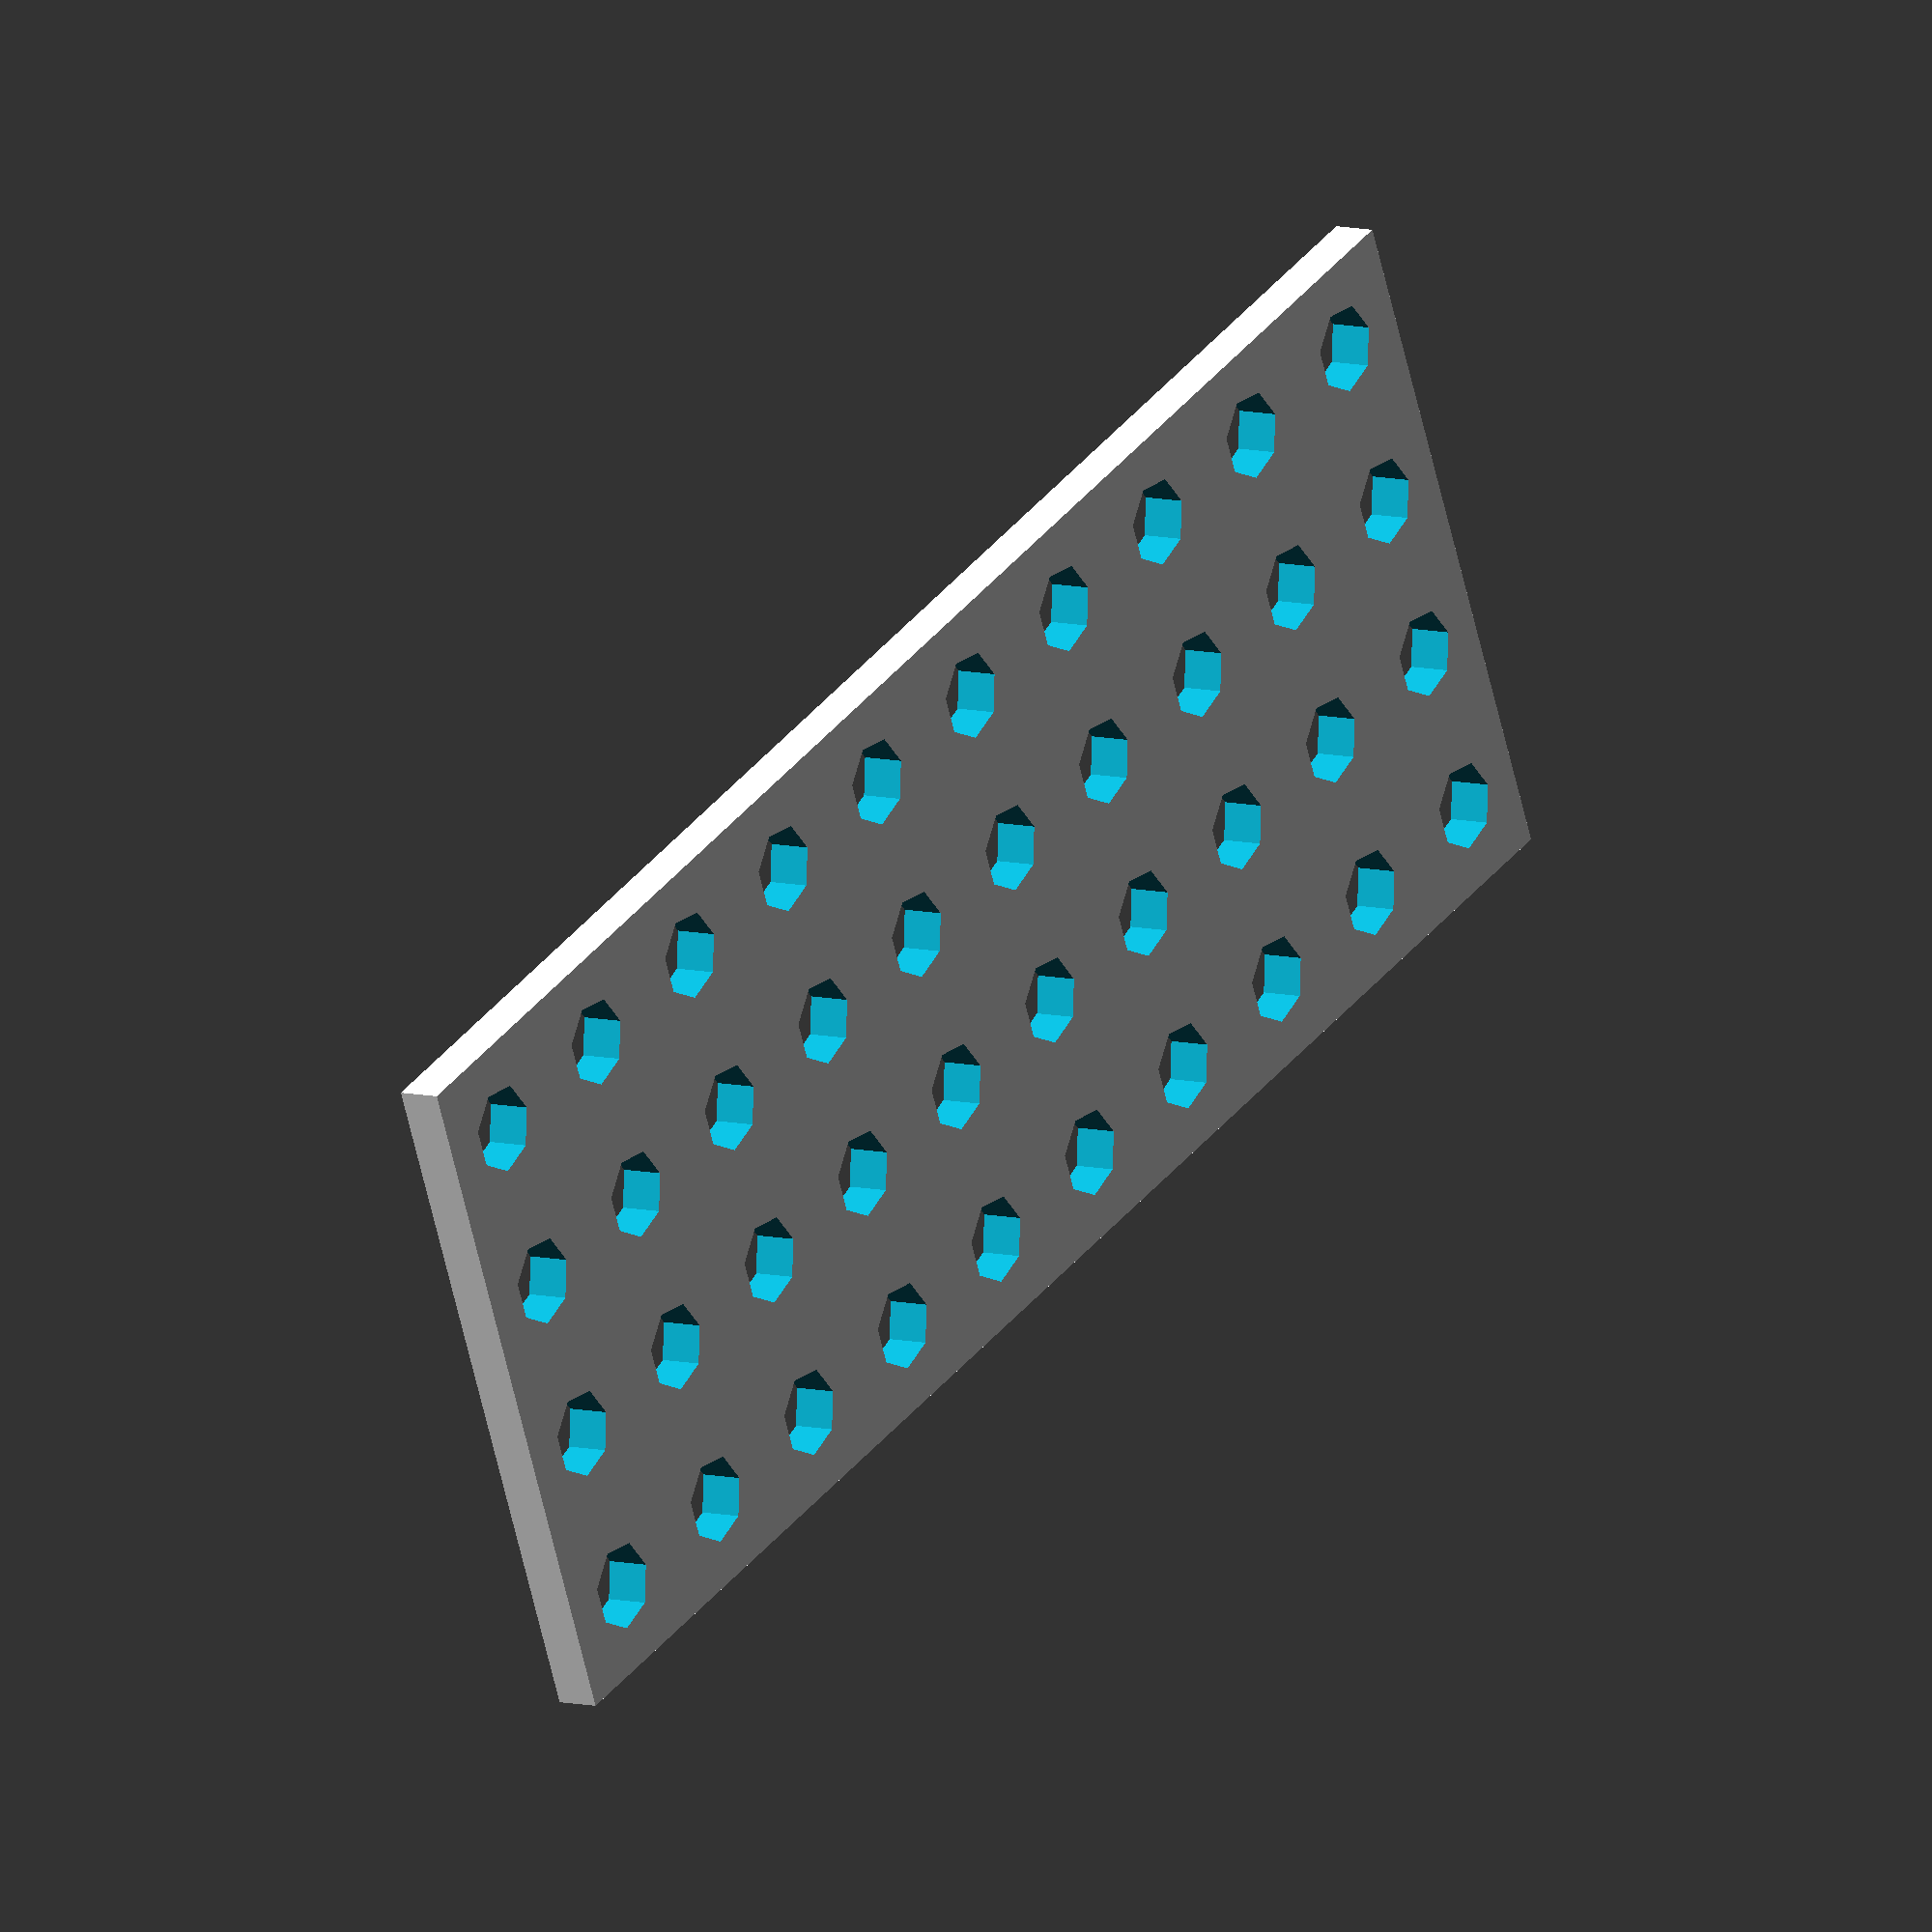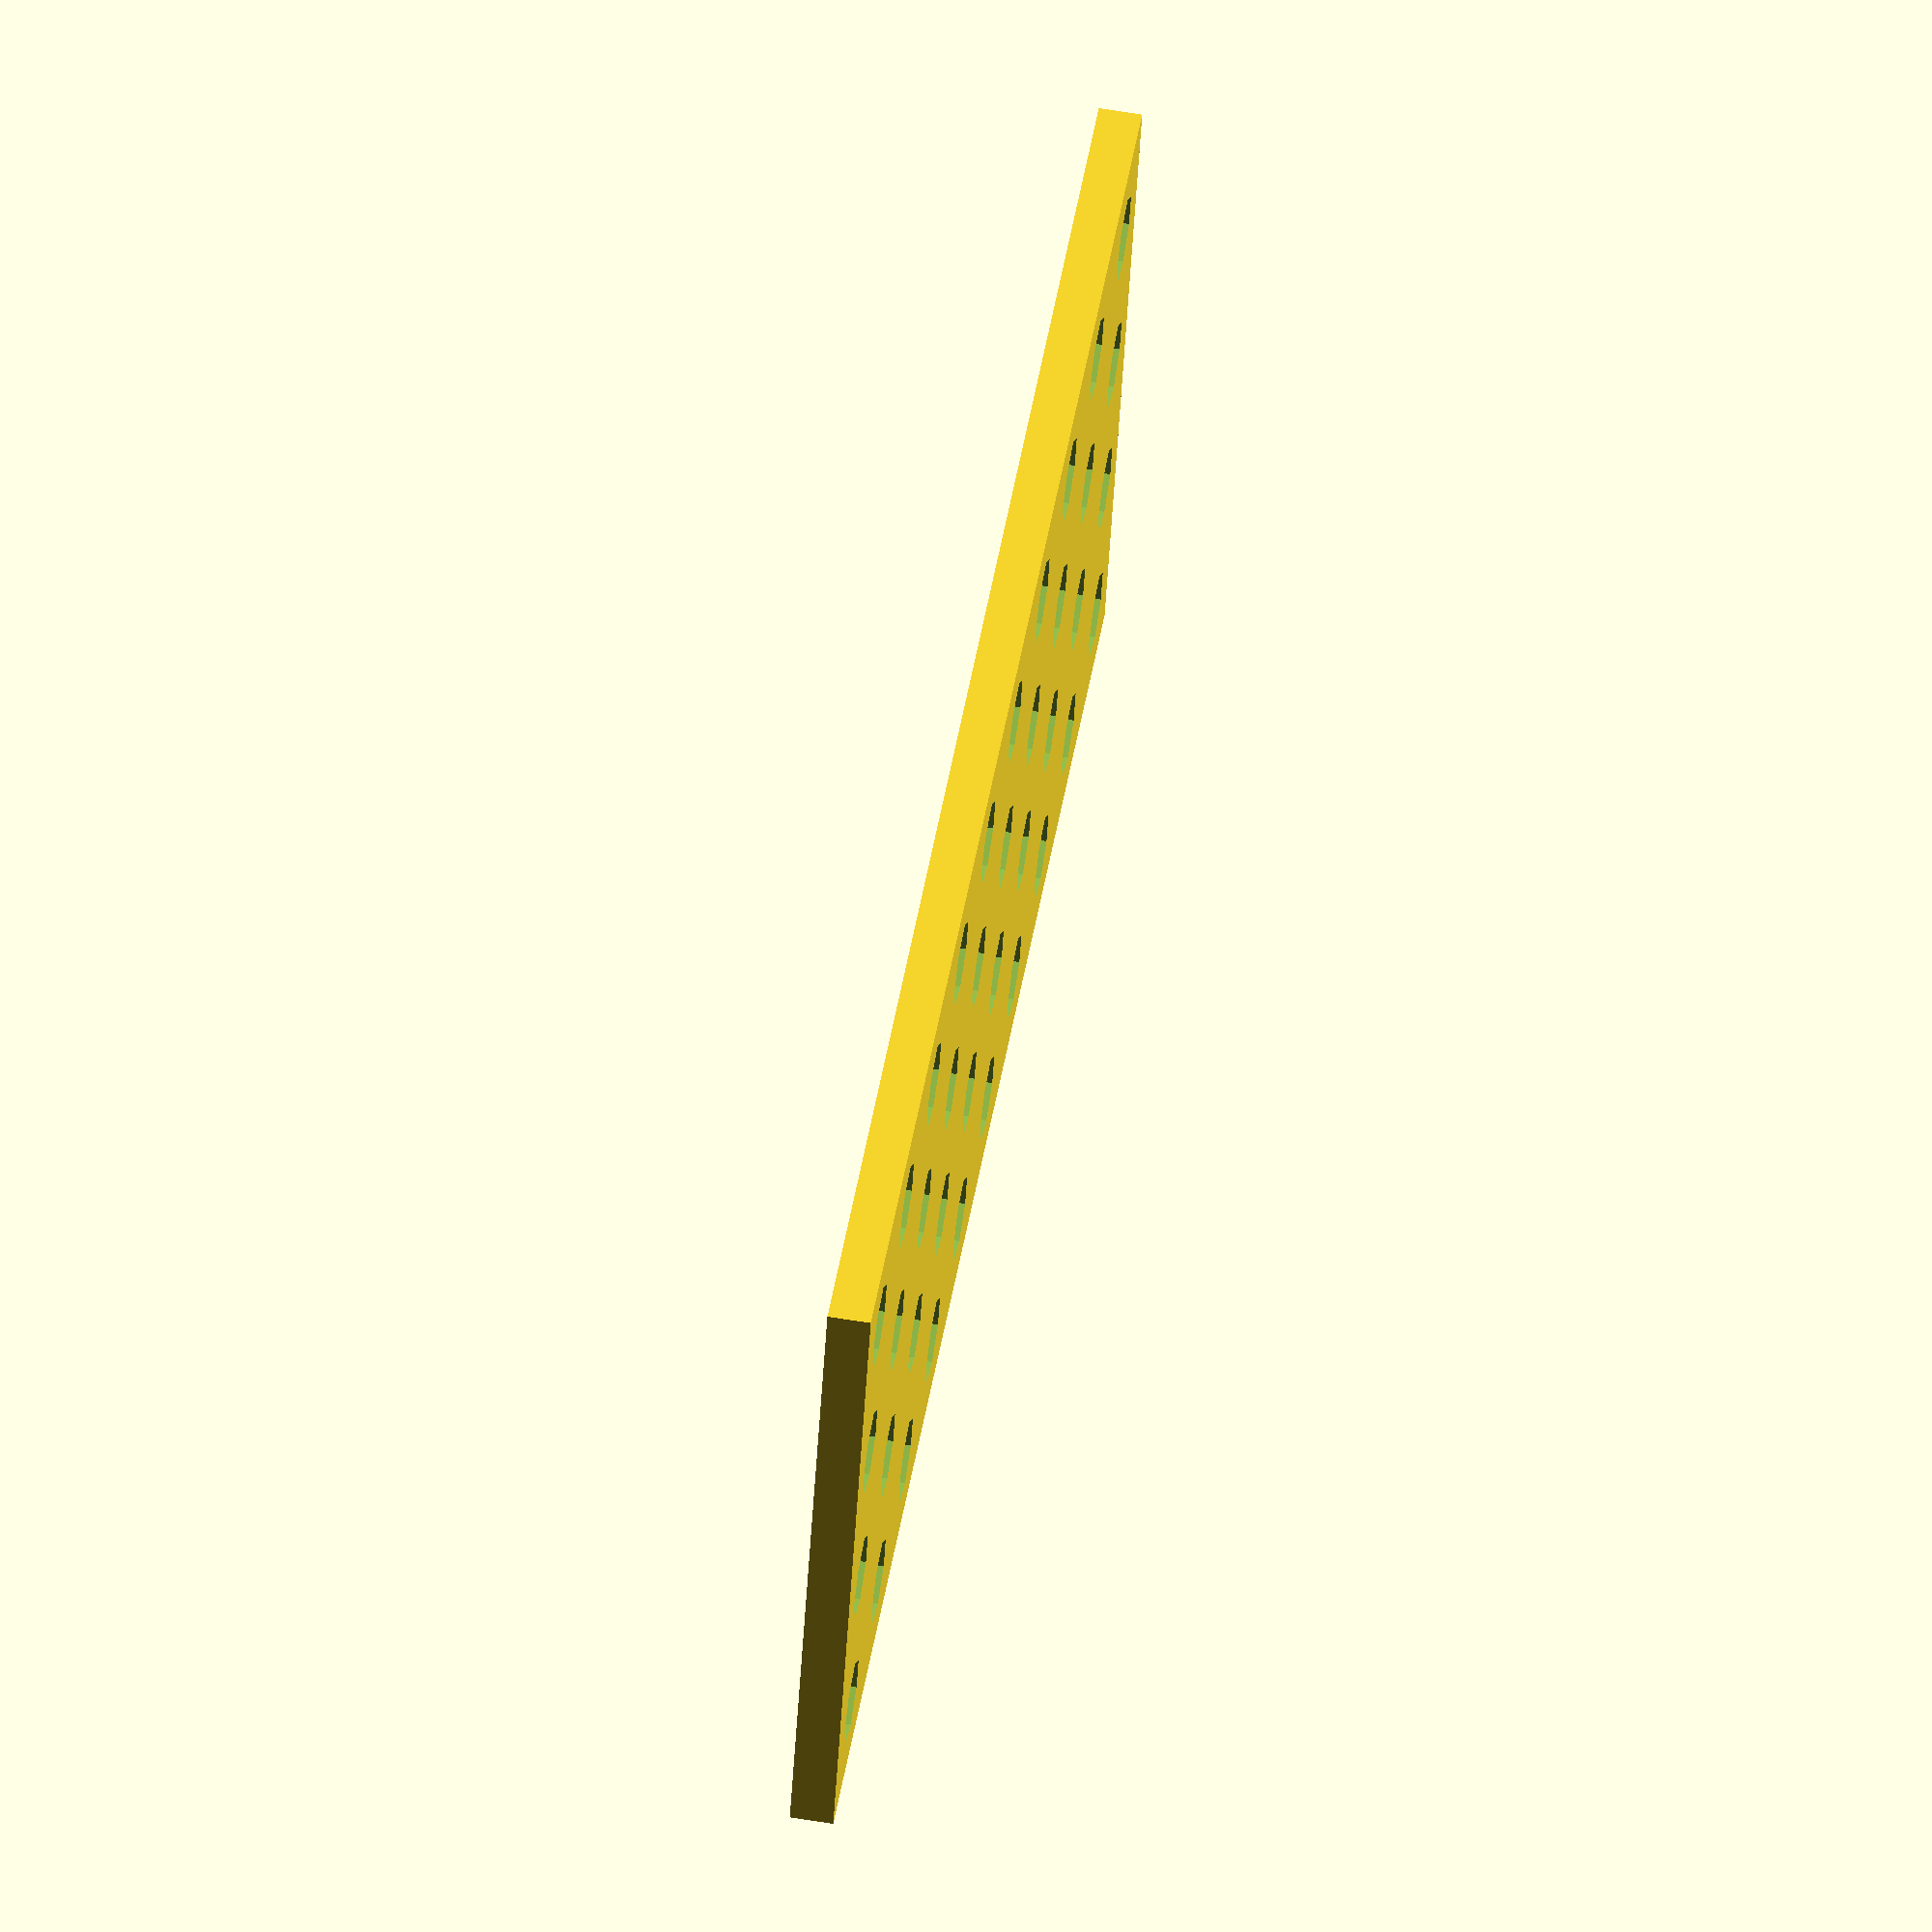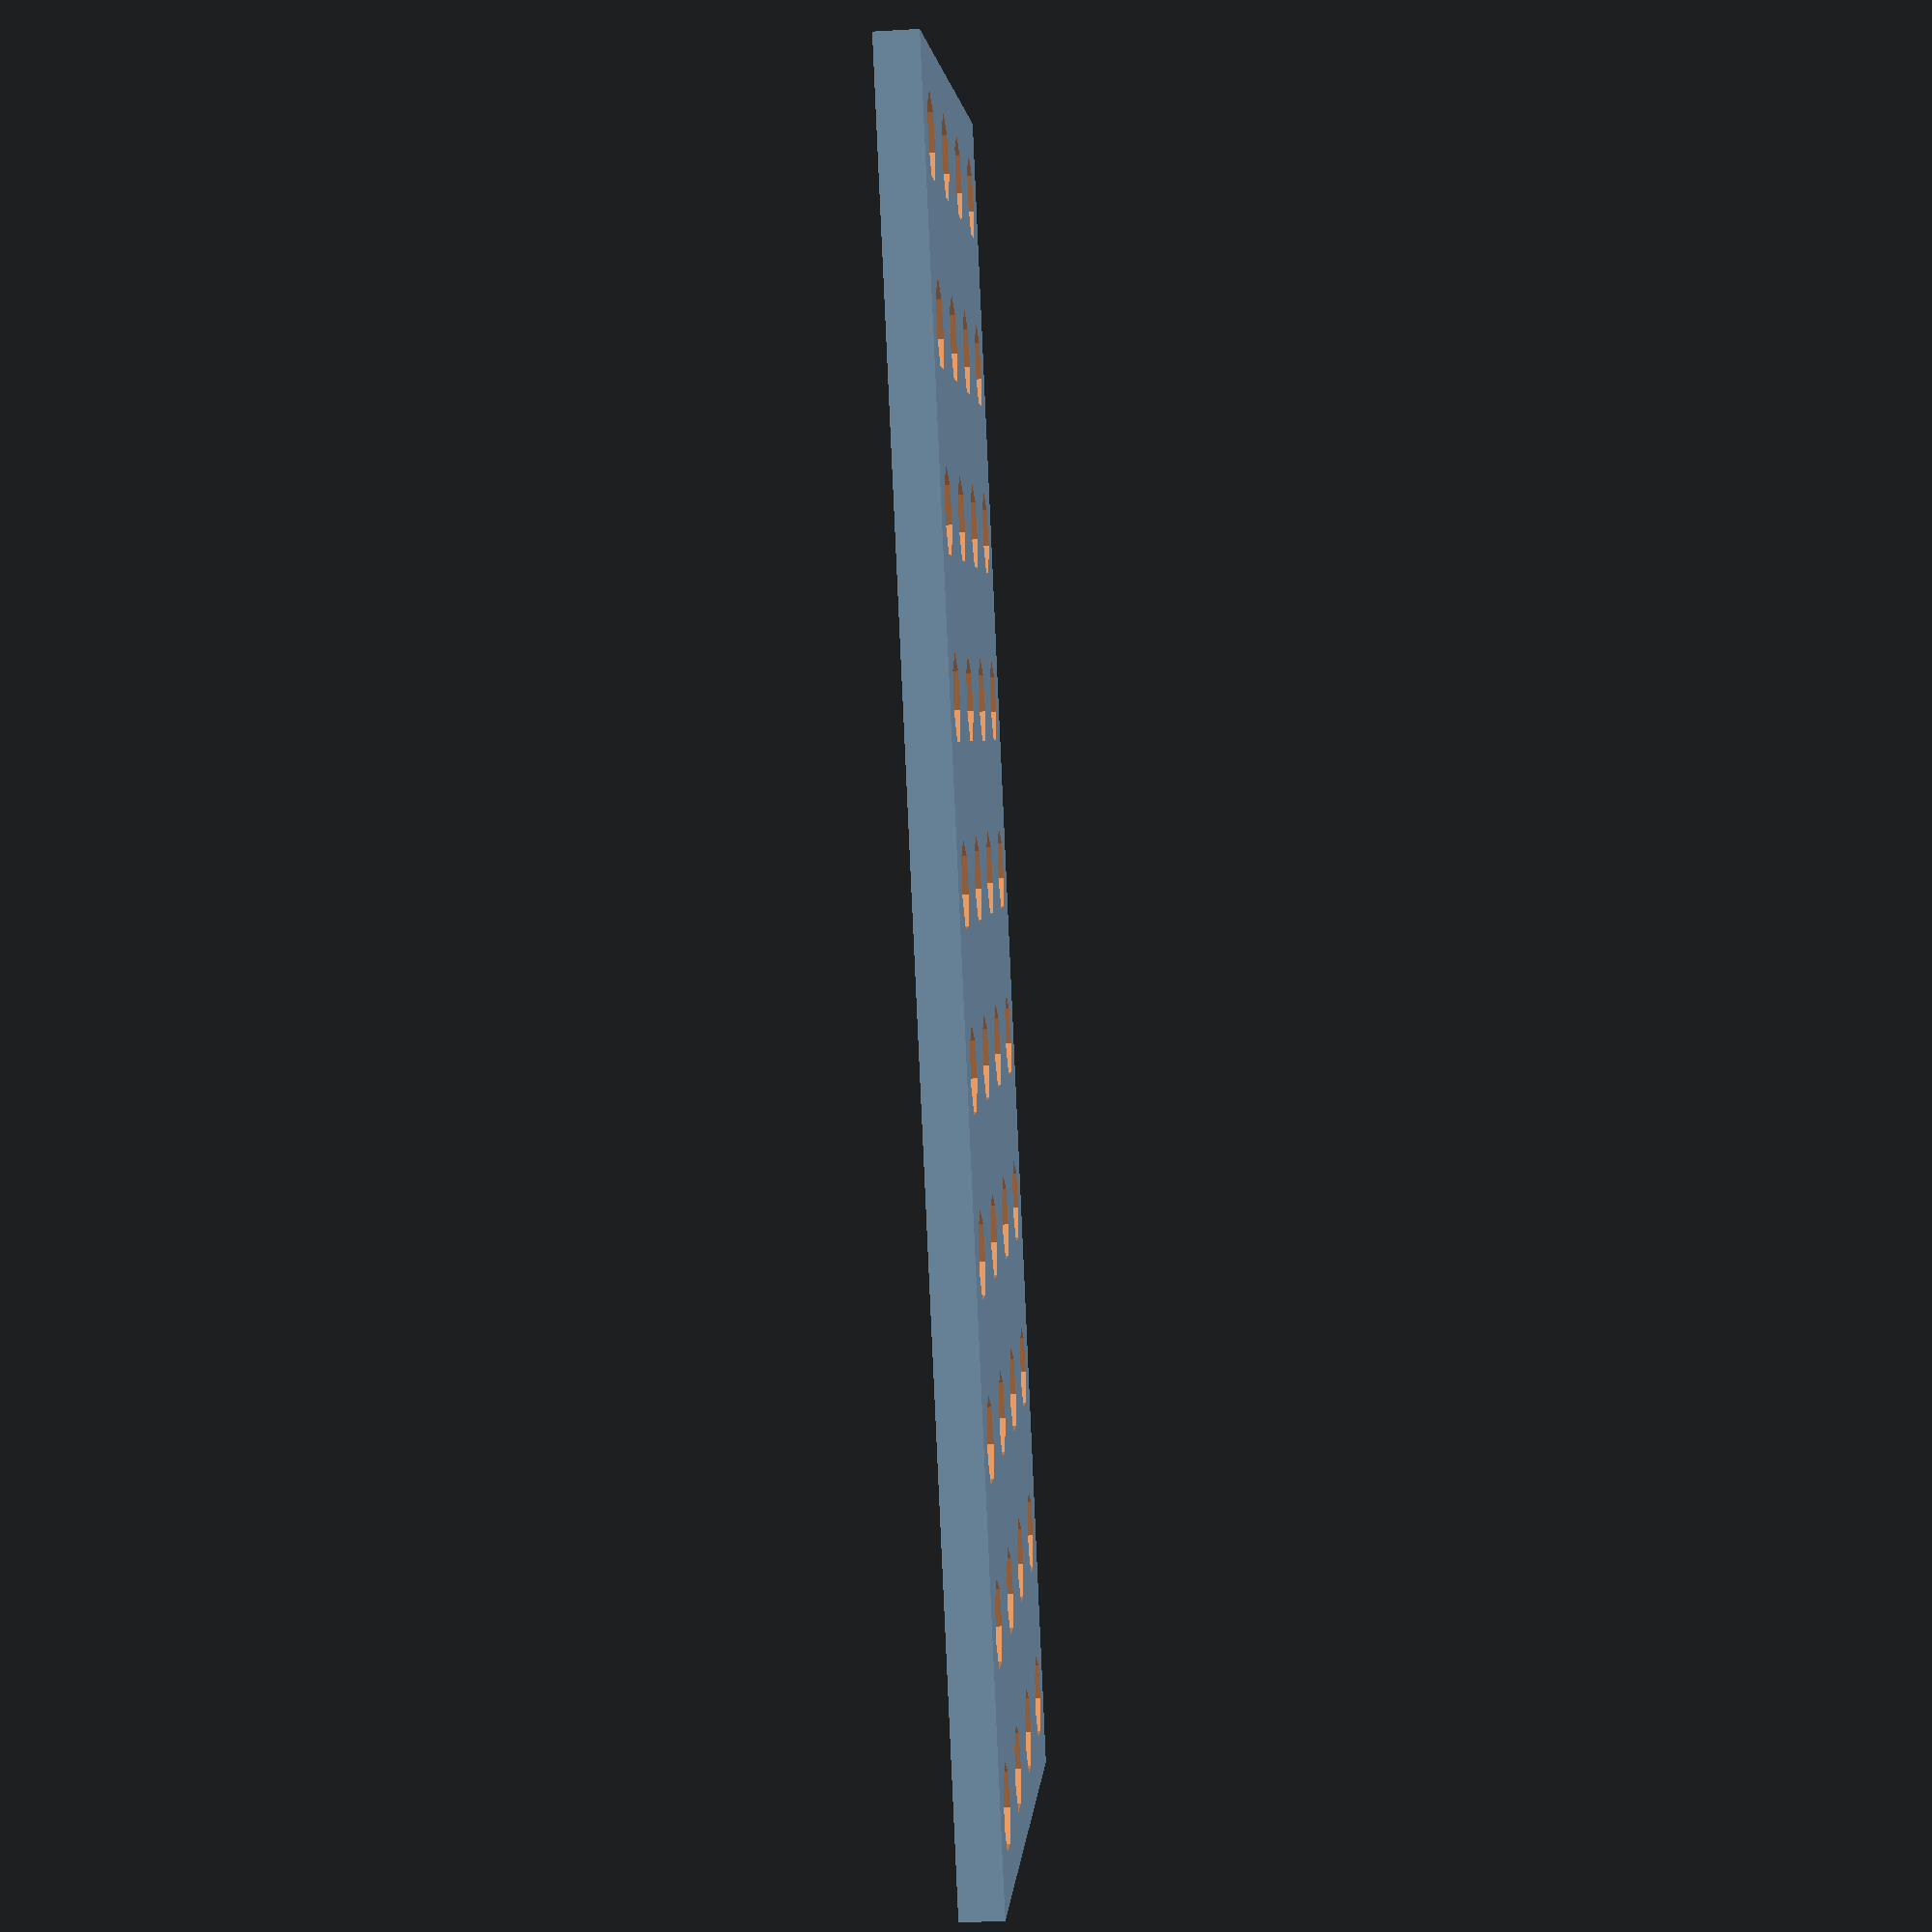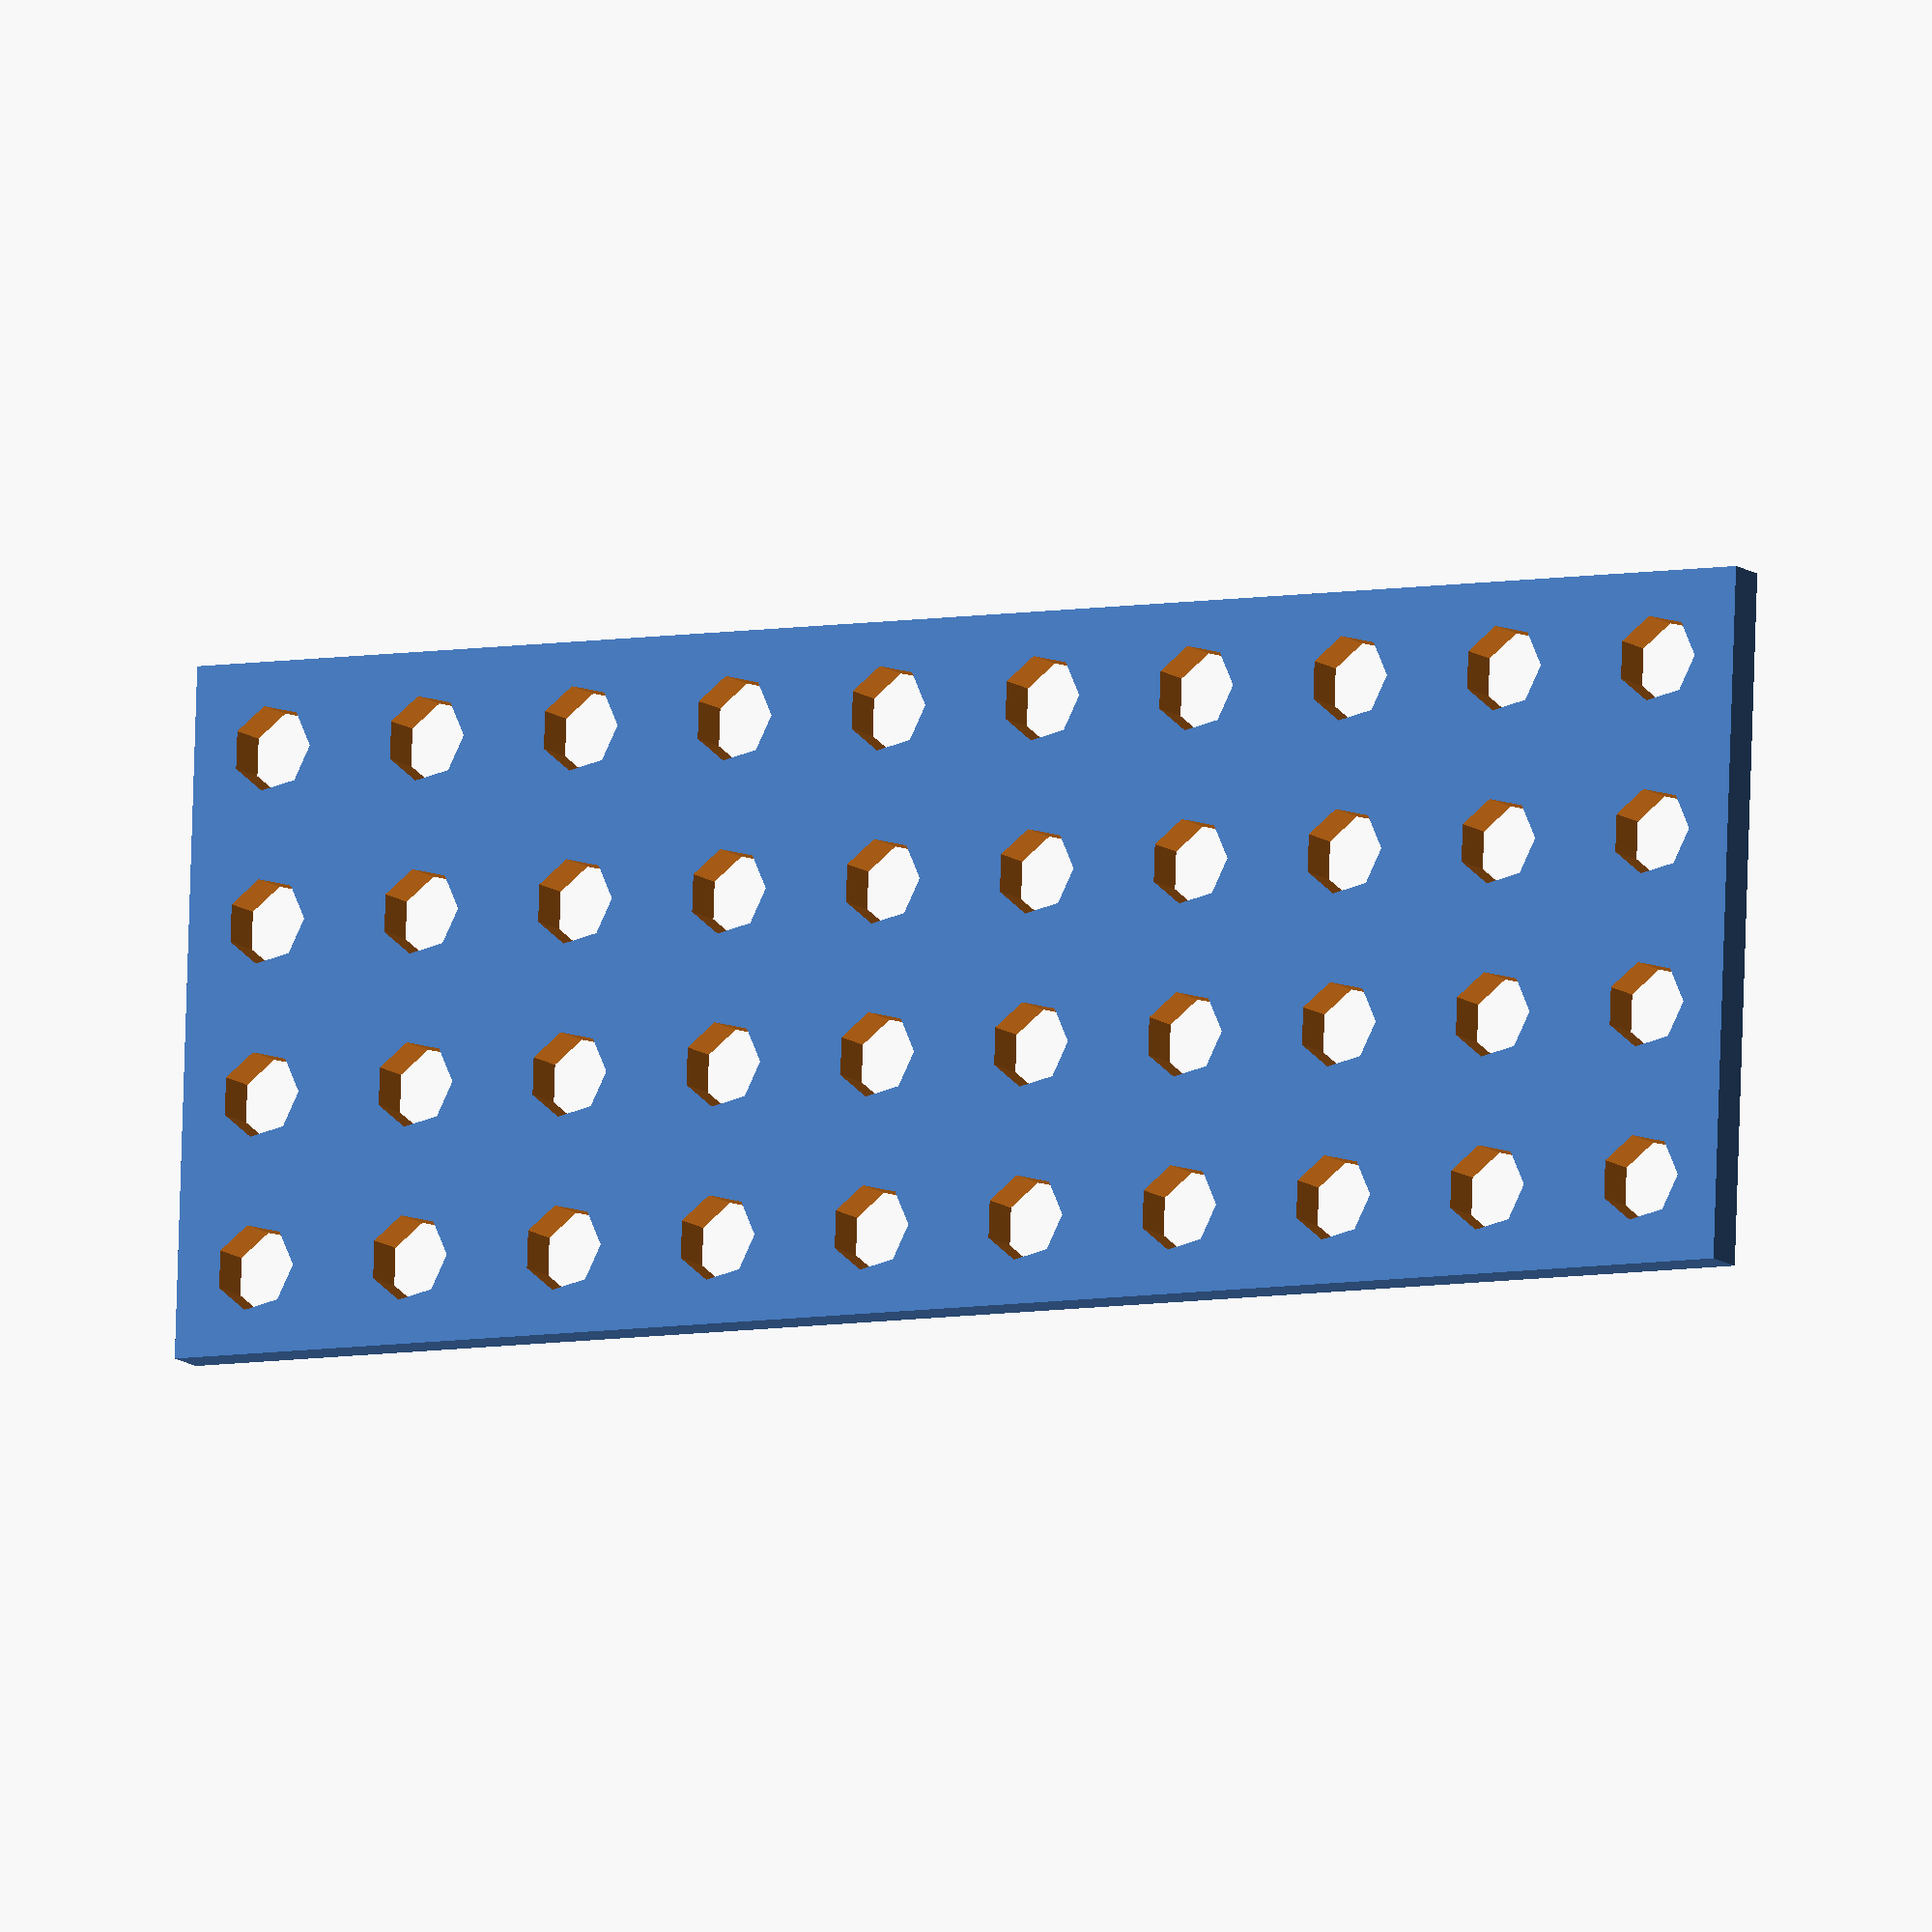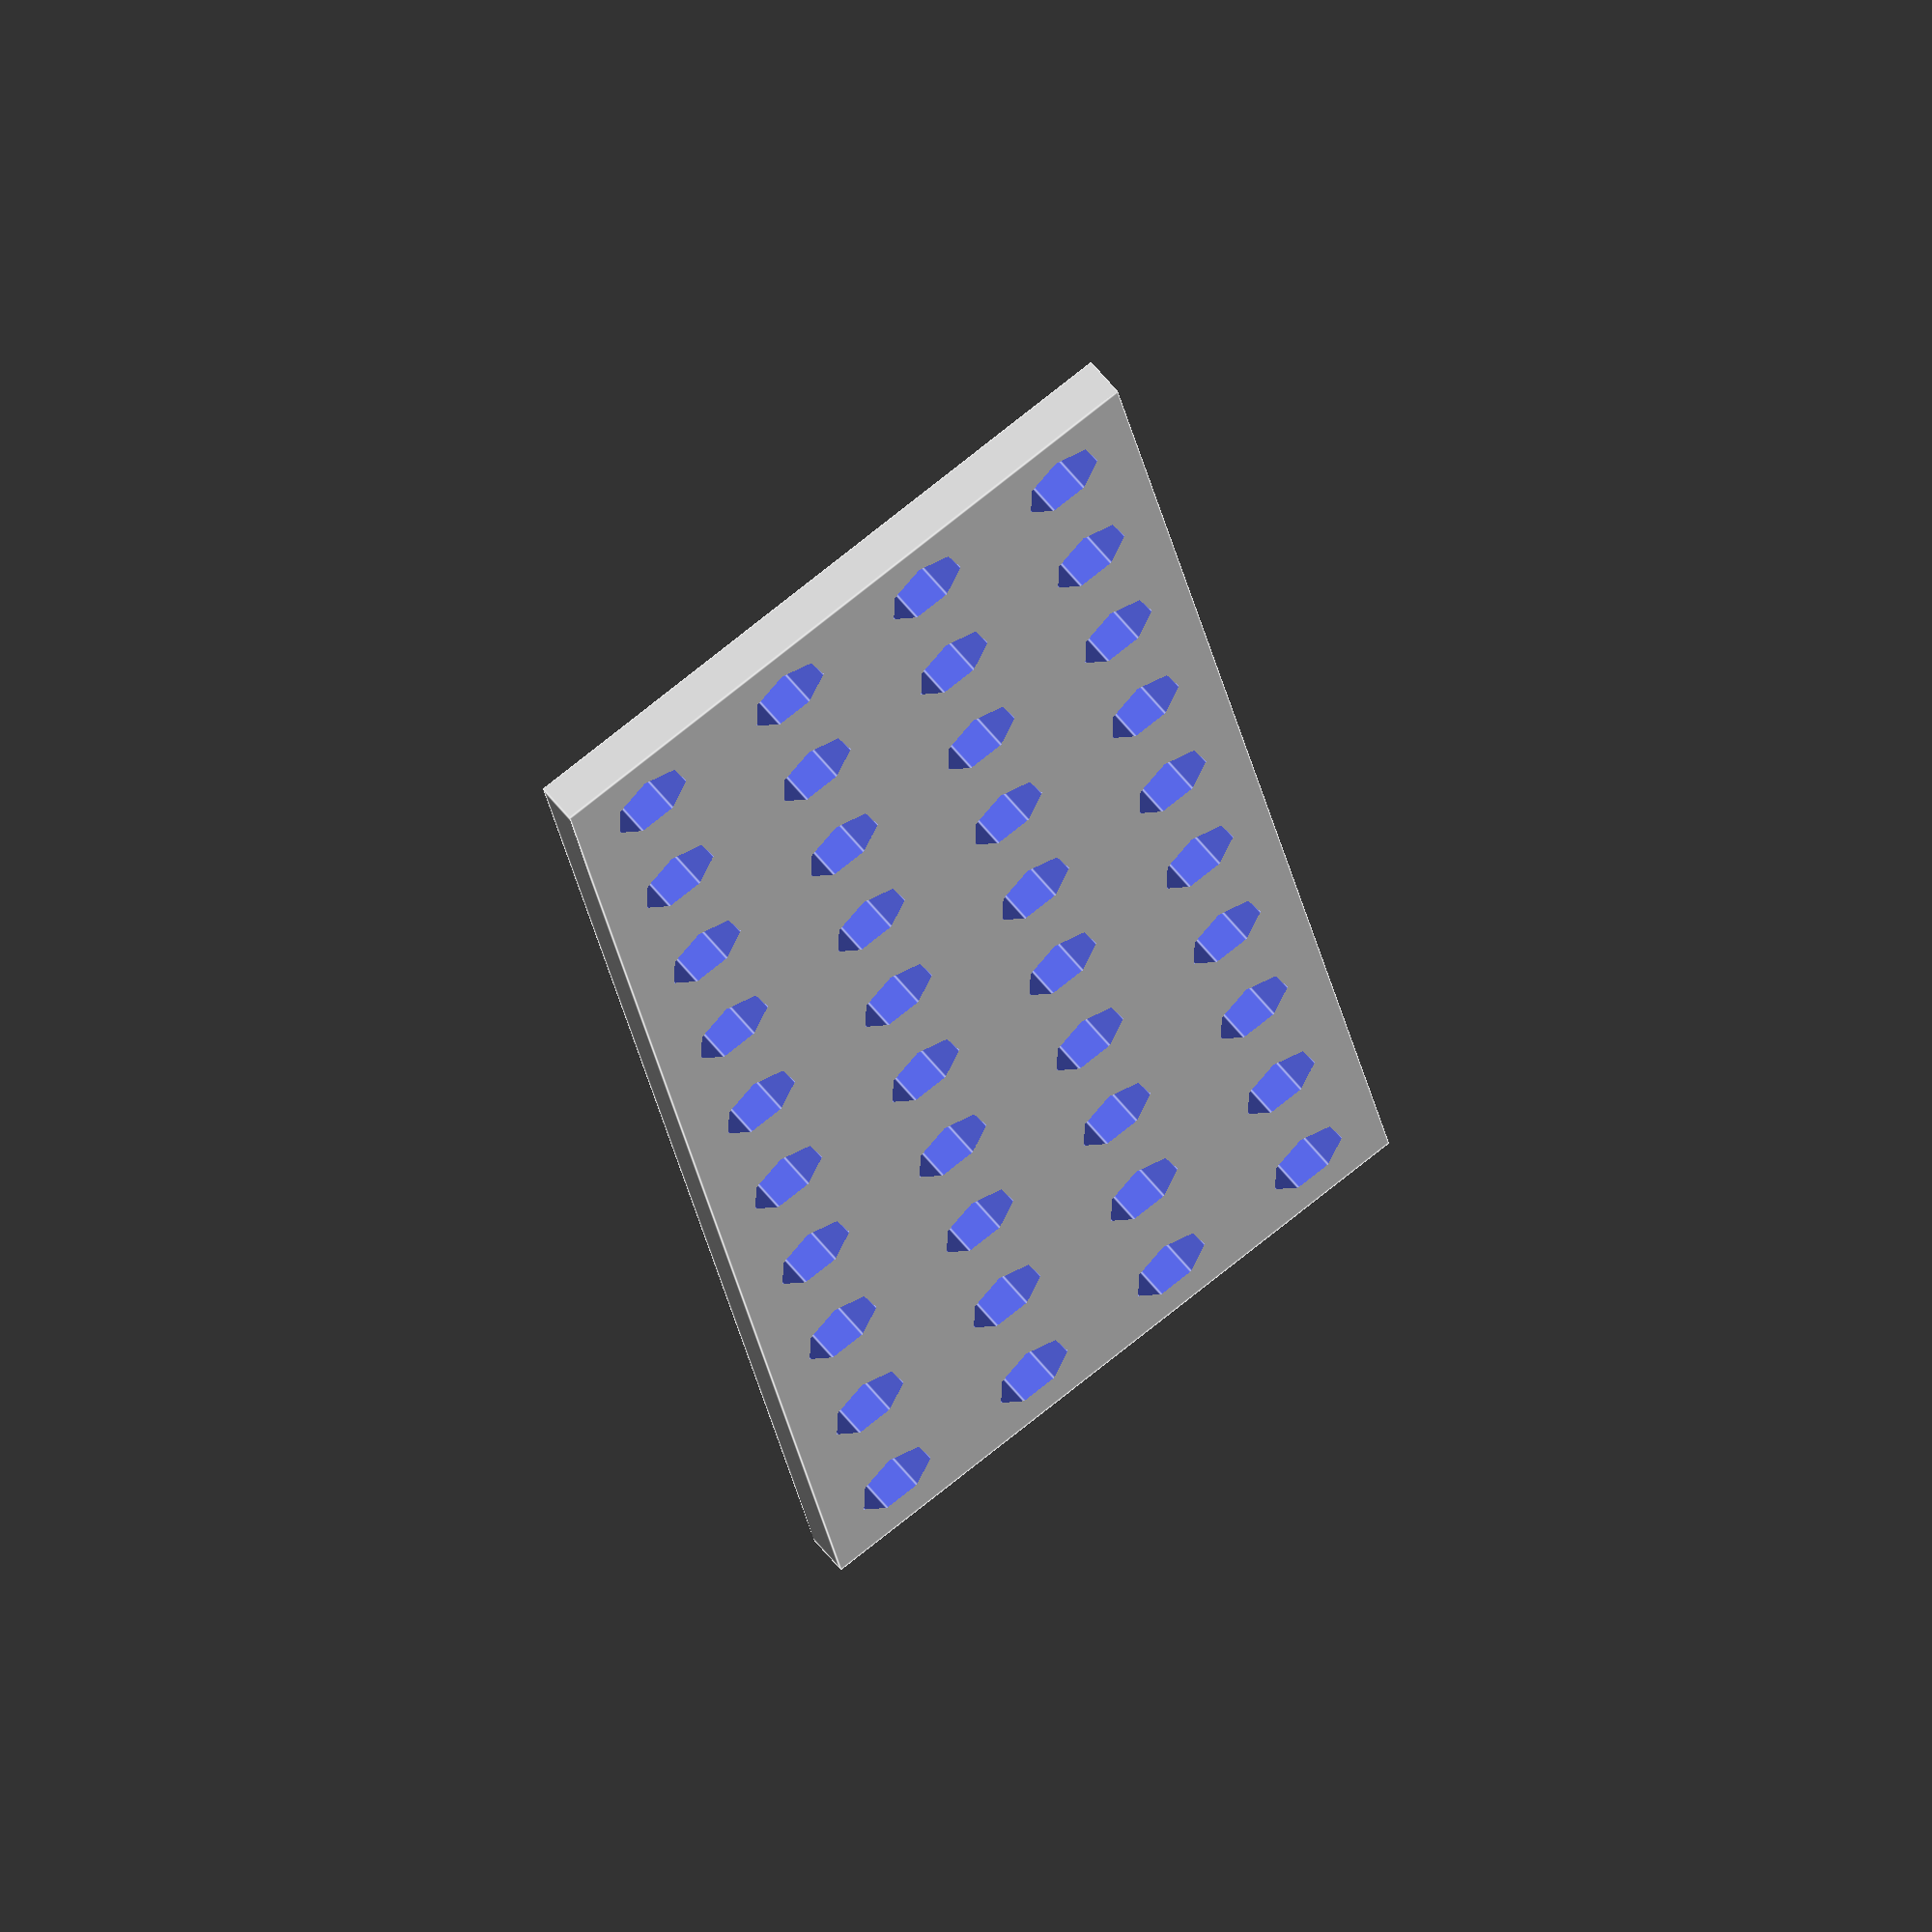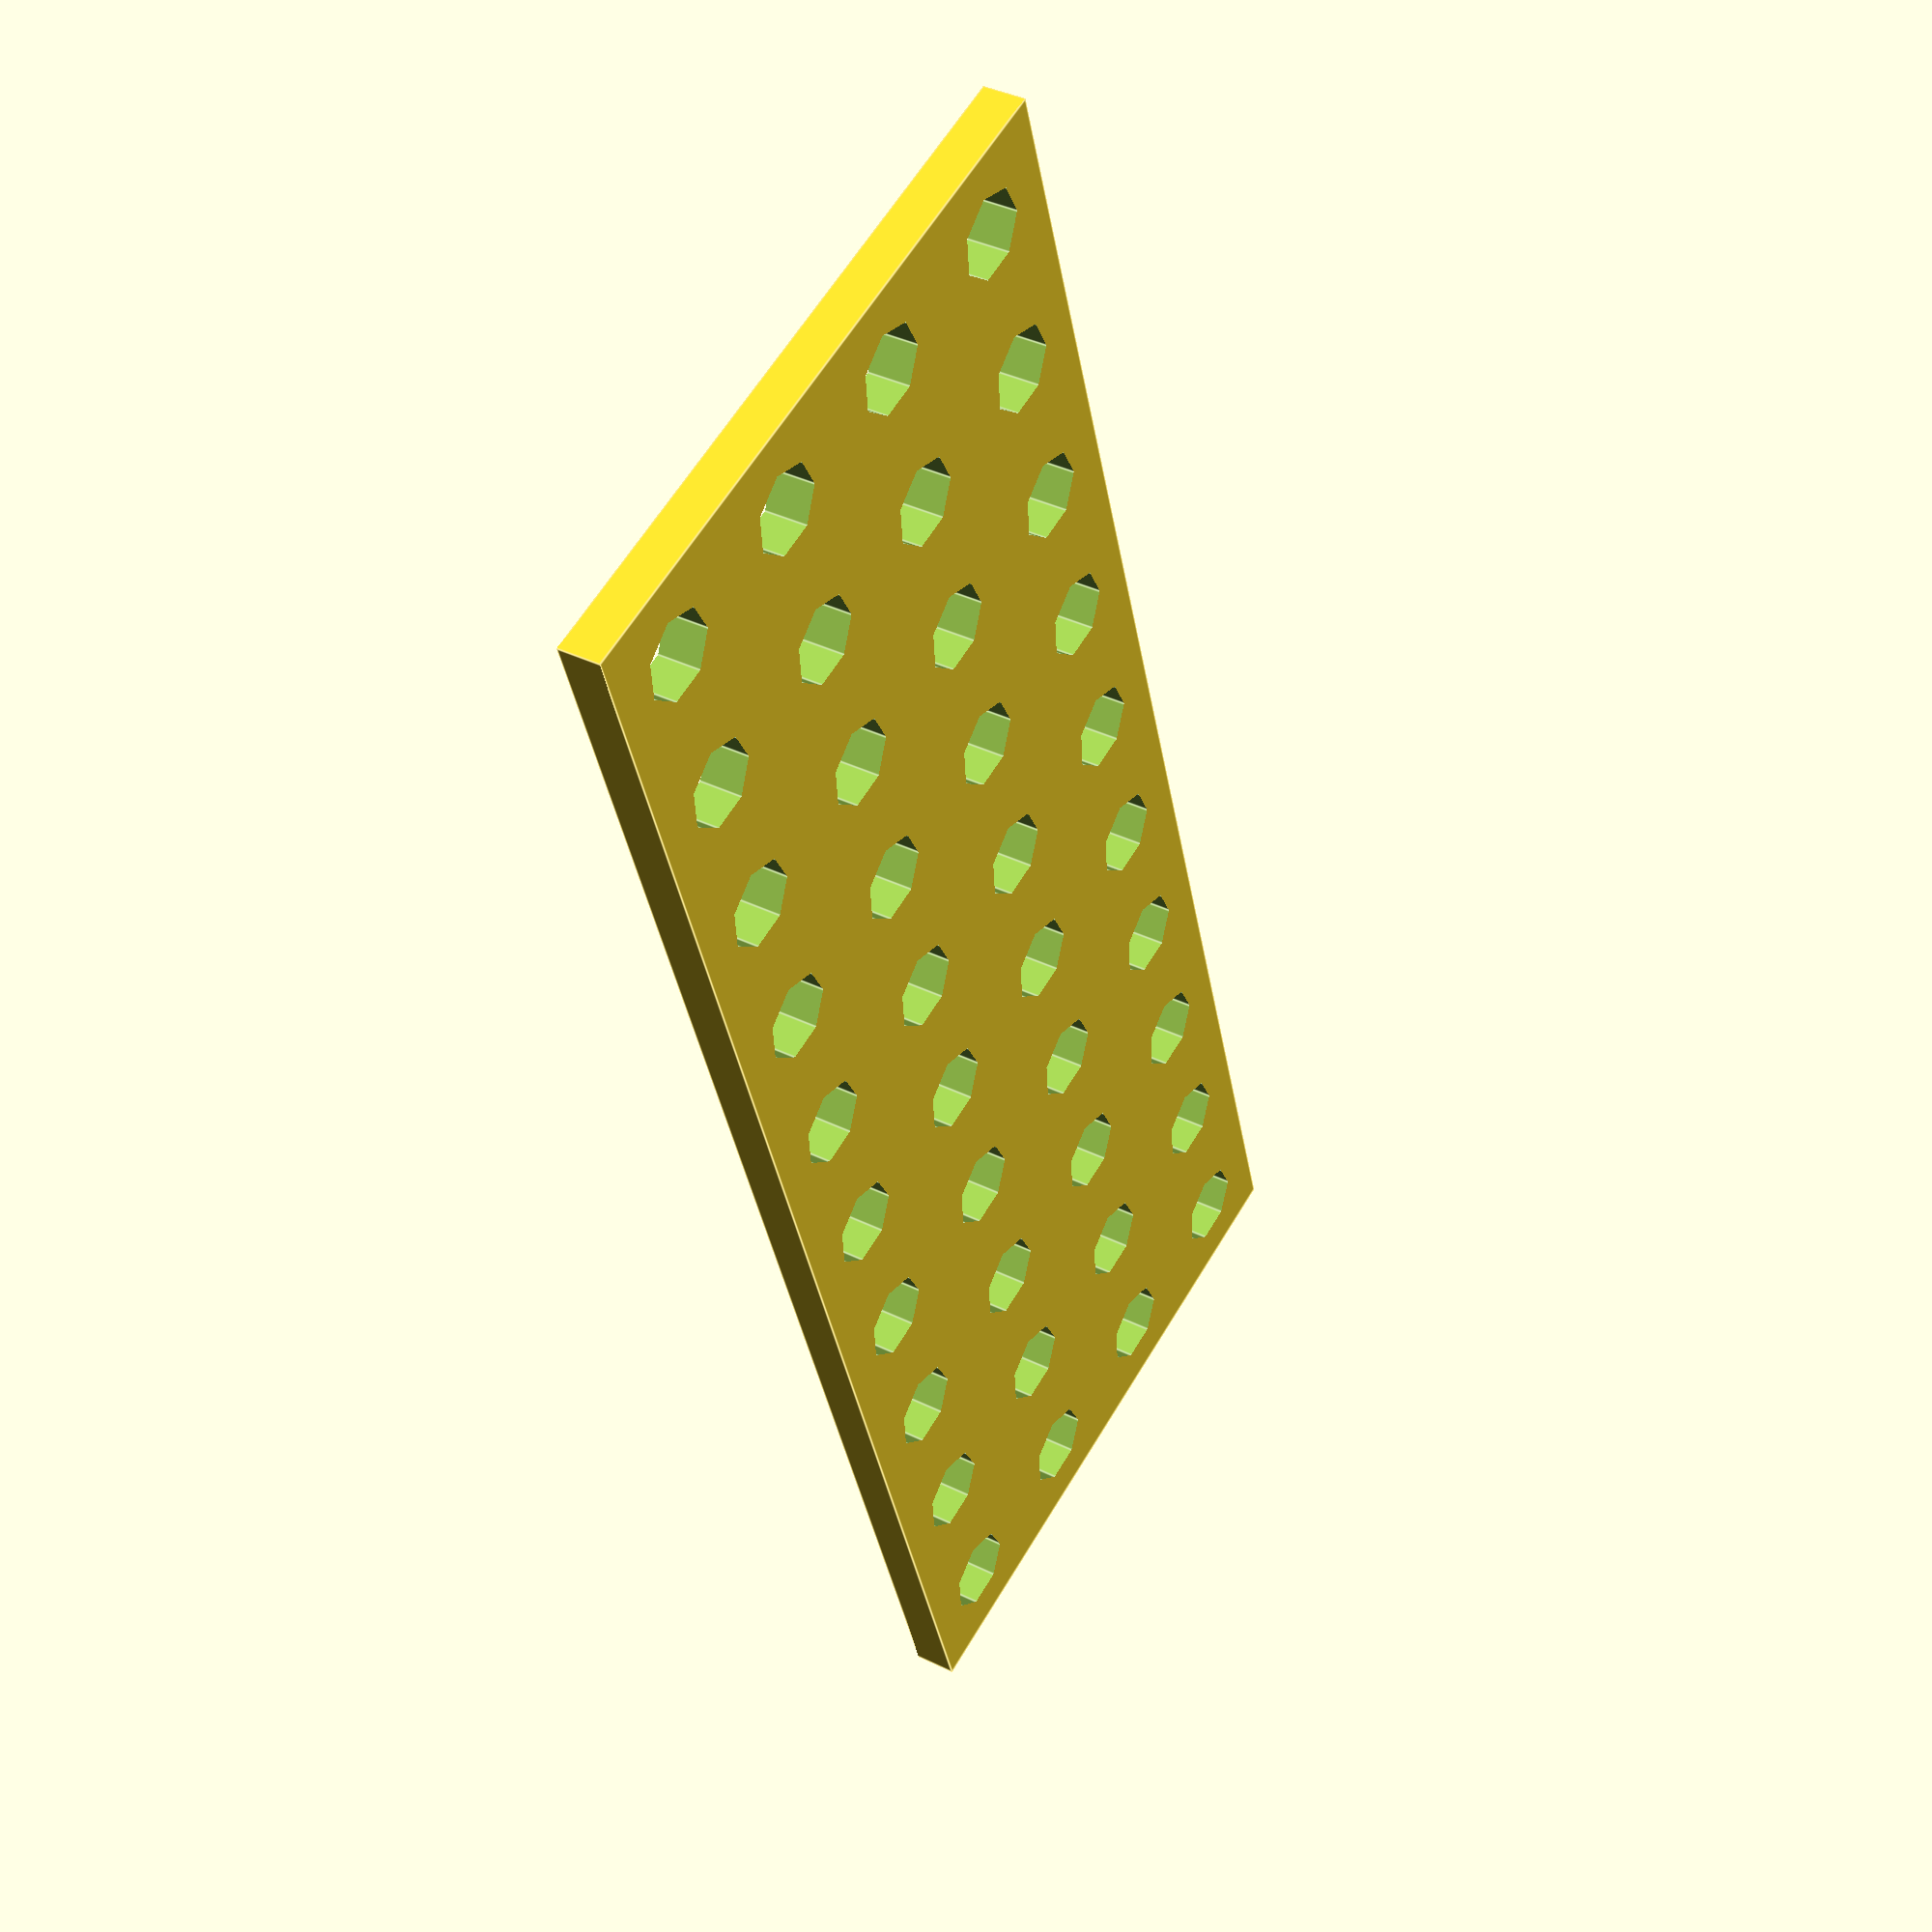
<openscad>
rangees_longueur = 10;
rangees_largeur =4;
epaisseur = 2;
difference(){
cube([rangees_longueur*8, rangees_largeur*8,epaisseur]);

union(){
for(i = [0:rangees_longueur]){
    for(j=[0: rangees_largeur]){
        translate([4+i*8, 4+j*8, -1]){
            cylinder(h=epaisseur+2, r= 2);
            }
        }
    }
}
}
</openscad>
<views>
elev=171.9 azim=157.0 roll=234.7 proj=o view=solid
elev=296.6 azim=199.1 roll=279.4 proj=o view=solid
elev=29.9 azim=237.4 roll=274.8 proj=p view=wireframe
elev=191.1 azim=182.1 roll=151.1 proj=o view=solid
elev=302.5 azim=281.2 roll=142.6 proj=o view=edges
elev=141.8 azim=72.1 roll=238.1 proj=p view=edges
</views>
